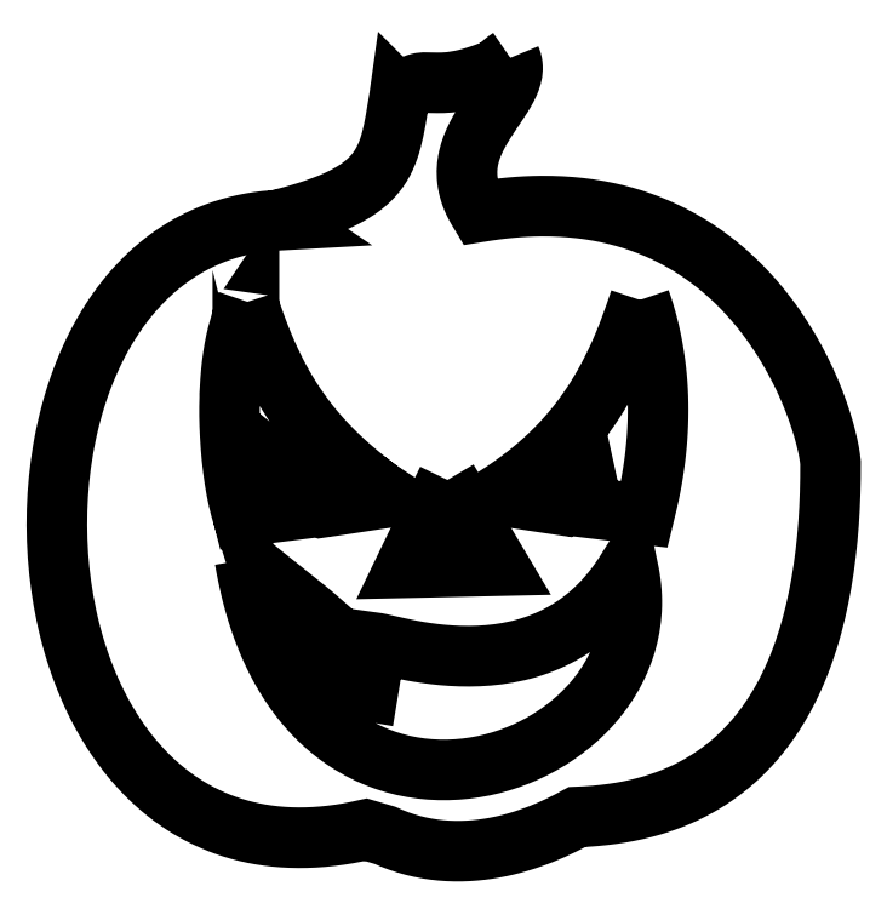
<metadata>
{"format":"dxf","ext":"dxf","renderer":"ezdxf+matplotlib","layout":"modelspace","background":"white","min_lineweight":24,"dpi":150}
</metadata>
<code>
0
SECTION
2
ENTITIES
0
LWPOLYLINE
8
0
90
      383
70
   128
43
0
10
1.284
20
2.222
10
1.275
20
2.216
10
1.266
20
2.209
10
1.257
20
2.201
10
1.248
20
2.192
10
1.23
20
2.185
10
1.213
20
2.178
10
1.197
20
2.173
10
1.182
20
2.168
10
1.169
20
2.164
10
1.156
20
2.161
10
1.144
20
2.158
10
1.133
20
2.156
10
1.122
20
2.155
10
1.113
20
2.154
10
1.095
20
2.152
10
1.08
20
2.152
10
1.066
20
2.153
10
1.054
20
2.153
10
1.043
20
2.153
10
1.038
20
2.153
10
1.033
20
2.152
10
1.028
20
2.151
10
1.022
20
2.149
10
1.017
20
2.147
10
1.012
20
2.145
10
1.007
20
2.141
10
1.001
20
2.138
10
0.995
20
2.133
10
0.9888
20
2.128
10
0.9823
20
2.121
10
0.9753
20
2.114
10
0.9742
20
2.115
10
0.9738
20
2.113
10
0.9684
20
2.079
10
0.9631
20
2.048
10
0.9575
20
2.019
10
0.9544
20
2.005
10
0.951
20
1.992
10
0.9474
20
1.979
10
0.9433
20
1.966
10
0.9388
20
1.954
10
0.9338
20
1.943
10
0.9282
20
1.932
10
0.922
20
1.921
10
0.9152
20
1.91
10
0.9076
20
1.9
10
0.8992
20
1.89
10
0.89
20
1.881
10
0.8798
20
1.872
10
0.8687
20
1.863
10
0.8565
20
1.854
10
0.8433
20
1.845
10
0.8289
20
1.837
10
0.8133
20
1.829
10
0.7964
20
1.821
10
0.7783
20
1.813
10
0.7587
20
1.806
10
0.7377
20
1.798
10
0.7152
20
1.791
10
0.6911
20
1.783
10
0.6654
20
1.776
10
0.638
20
1.769
10
0.6402
20
1.768
10
0.6191
20
1.766
10
0.5983
20
1.765
10
0.5779
20
1.762
10
0.5579
20
1.759
10
0.5382
20
1.755
10
0.5189
20
1.75
10
0.5
20
1.745
10
0.4814
20
1.74
10
0.4632
20
1.733
10
0.4453
20
1.727
10
0.4278
20
1.719
10
0.4107
20
1.711
10
0.3939
20
1.702
10
0.3775
20
1.693
10
0.3614
20
1.684
10
0.3458
20
1.674
10
0.3304
20
1.663
10
0.3155
20
1.652
10
0.3009
20
1.64
10
0.2866
20
1.628
10
0.2728
20
1.615
10
0.2592
20
1.602
10
0.2461
20
1.589
10
0.2333
20
1.575
10
0.2209
20
1.561
10
0.2088
20
1.546
10
0.1971
20
1.531
10
0.1858
20
1.516
10
0.1748
20
1.5
10
0.1642
20
1.484
10
0.1539
20
1.467
10
0.1441
20
1.45
10
0.1345
20
1.433
10
0.1254
20
1.416
10
0.1166
20
1.398
10
0.1081
20
1.38
10
0.1
20
1.362
10
0.09233
20
1.343
10
0.08497
20
1.324
10
0.07798
20
1.305
10
0.07135
20
1.286
10
0.06508
20
1.266
10
0.05917
20
1.247
10
0.05363
20
1.227
10
0.04844
20
1.207
10
0.04362
20
1.186
10
0.03916
20
1.166
10
0.03507
20
1.145
10
0.03133
20
1.125
10
0.02796
20
1.104
10
0.02495
20
1.083
10
0.0223
20
1.062
10
0.02002
20
1.041
10
0.01809
20
1.02
10
0.01653
20
0.9985
10
0.01533
20
0.9772
10
0.01449
20
0.9558
10
0.01401
20
0.9345
10
0.01389
20
0.9131
10
0.01414
20
0.8917
10
0.01475
20
0.8703
10
0.01572
20
0.849
10
0.01705
20
0.8277
10
0.01874
20
0.8064
10
0.0208
20
0.7851
10
0.02322
20
0.764
10
0.026
20
0.7429
10
0.02914
20
0.7219
10
0.03264
20
0.7009
10
0.0365
20
0.6802
10
0.04073
20
0.6595
10
0.04532
20
0.6389
10
0.05027
20
0.6185
10
0.05558
20
0.5983
10
0.06125
20
0.5782
10
0.06729
20
0.5583
10
0.07368
20
0.5386
10
0.08044
20
0.5191
10
0.08756
20
0.4998
10
0.09504
20
0.4808
10
0.1029
20
0.462
10
0.1111
20
0.4434
10
0.1197
20
0.4251
10
0.1286
20
0.4071
10
0.1379
20
0.3893
10
0.1475
20
0.3719
10
0.1575
20
0.3547
10
0.1679
20
0.3379
10
0.1786
20
0.3214
10
0.1897
20
0.3053
10
0.2012
20
0.2895
10
0.213
20
0.274
10
0.2252
20
0.259
10
0.2377
20
0.2443
10
0.2507
20
0.2301
10
0.2639
20
0.2162
10
0.2775
20
0.2028
10
0.2915
20
0.1898
10
0.3059
20
0.1772
10
0.3206
20
0.1652
10
0.3357
20
0.1535
10
0.3511
20
0.1424
10
0.3669
20
0.1318
10
0.3831
20
0.1216
10
0.3996
20
0.112
10
0.4165
20
0.1029
10
0.4337
20
0.09439
10
0.4513
20
0.08639
10
0.4693
20
0.07896
10
0.4876
20
0.0721
10
0.5063
20
0.06583
10
0.5253
20
0.06016
10
0.5447
20
0.05509
10
0.5645
20
0.05065
10
0.5846
20
0.04684
10
0.6051
20
0.04367
10
0.626
20
0.04117
10
0.6472
20
0.03932
10
0.6688
20
0.03816
10
0.6907
20
0.03769
10
0.713
20
0.03793
10
0.7357
20
0.03887
10
0.7587
20
0.04054
10
0.7821
20
0.04295
10
0.8058
20
0.04611
10
0.8299
20
0.05003
10
0.8544
20
0.05472
10
0.8792
20
0.0602
10
0.9331
20
0.04443
10
0.9529
20
0.03577
10
0.9727
20
0.02814
10
0.9925
20
0.02152
10
1.012
20
0.01586
10
1.032
20
0.01113
10
1.051
20
0.00729
10
1.071
20
0.004301
10
1.09
20
0.002126
10
1.11
20
0.000726
10
1.129
20
6.5e-05
10
1.148
20
0.000105
10
1.166
20
0.000807
10
1.185
20
0.002134
10
1.203
20
0.004048
10
1.221
20
0.006511
10
1.239
20
0.009485
10
1.256
20
0.01293
10
1.274
20
0.01682
10
1.29
20
0.0211
10
1.307
20
0.02574
10
1.323
20
0.0307
10
1.339
20
0.03595
10
1.354
20
0.04145
10
1.369
20
0.04715
10
1.398
20
0.05903
10
1.424
20
0.0713
10
1.449
20
0.08364
10
1.471
20
0.09577
10
1.497
20
0.09698
10
1.523
20
0.09889
10
1.548
20
0.1014
10
1.572
20
0.1046
10
1.595
20
0.1081
10
1.617
20
0.1122
10
1.638
20
0.1168
10
1.659
20
0.122
10
1.68
20
0.1278
10
1.7
20
0.134
10
1.72
20
0.1408
10
1.739
20
0.148
10
1.757
20
0.1558
10
1.776
20
0.164
10
1.793
20
0.1728
10
1.81
20
0.182
10
1.827
20
0.1917
10
1.843
20
0.2018
10
1.859
20
0.2123
10
1.874
20
0.2233
10
1.889
20
0.2348
10
1.903
20
0.2466
10
1.917
20
0.2589
10
1.931
20
0.2715
10
1.944
20
0.2845
10
1.957
20
0.298
10
1.969
20
0.3118
10
1.981
20
0.3259
10
1.992
20
0.3404
10
2.003
20
0.3553
10
2.014
20
0.3705
10
2.024
20
0.386
10
2.034
20
0.4018
10
2.043
20
0.418
10
2.052
20
0.4345
10
2.061
20
0.4512
10
2.07
20
0.4682
10
2.078
20
0.4855
10
2.085
20
0.5031
10
2.093
20
0.5209
10
2.1
20
0.539
10
2.106
20
0.5573
10
2.113
20
0.5758
10
2.119
20
0.5946
10
2.124
20
0.6136
10
2.13
20
0.6327
10
2.135
20
0.6521
10
2.14
20
0.6717
10
2.144
20
0.6914
10
2.148
20
0.7113
10
2.156
20
0.7516
10
2.163
20
0.7924
10
2.168
20
0.8337
10
2.172
20
0.8754
10
2.176
20
0.9175
10
2.179
20
0.9599
10
2.18
20
1.002
10
2.181
20
1.045
10
2.182
20
1.088
10
2.18
20
1.102
10
2.177
20
1.119
10
2.173
20
1.138
10
2.168
20
1.159
10
2.162
20
1.182
10
2.155
20
1.206
10
2.146
20
1.232
10
2.136
20
1.26
10
2.124
20
1.288
10
2.111
20
1.317
10
2.097
20
1.347
10
2.081
20
1.378
10
2.072
20
1.393
10
2.063
20
1.409
10
2.054
20
1.424
10
2.044
20
1.44
10
2.034
20
1.455
10
2.023
20
1.471
10
2.012
20
1.486
10
2.001
20
1.501
10
1.989
20
1.517
10
1.977
20
1.532
10
1.964
20
1.547
10
1.951
20
1.561
10
1.937
20
1.576
10
1.923
20
1.59
10
1.908
20
1.604
10
1.893
20
1.618
10
1.877
20
1.632
10
1.861
20
1.645
10
1.844
20
1.658
10
1.827
20
1.67
10
1.81
20
1.682
10
1.791
20
1.694
10
1.773
20
1.705
10
1.754
20
1.716
10
1.734
20
1.726
10
1.714
20
1.736
10
1.693
20
1.745
10
1.671
20
1.754
10
1.65
20
1.762
10
1.627
20
1.77
10
1.604
20
1.777
10
1.581
20
1.783
10
1.556
20
1.789
10
1.532
20
1.793
10
1.506
20
1.798
10
1.48
20
1.801
10
1.454
20
1.804
10
1.427
20
1.806
10
1.399
20
1.807
10
1.371
20
1.807
10
1.35
20
1.806
10
1.329
20
1.806
10
1.308
20
1.804
10
1.287
20
1.803
10
1.265
20
1.8
10
1.243
20
1.798
10
1.22
20
1.794
10
1.197
20
1.791
10
1.192
20
1.8
10
1.187
20
1.809
10
1.182
20
1.818
10
1.178
20
1.827
10
1.175
20
1.836
10
1.172
20
1.845
10
1.169
20
1.854
10
1.167
20
1.862
10
1.165
20
1.871
10
1.164
20
1.879
10
1.163
20
1.888
10
1.163
20
1.896
10
1.163
20
1.904
10
1.163
20
1.912
10
1.164
20
1.92
10
1.165
20
1.928
10
1.166
20
1.935
10
1.168
20
1.943
10
1.172
20
1.958
10
1.177
20
1.973
10
1.183
20
1.987
10
1.189
20
2.001
10
1.197
20
2.015
10
1.204
20
2.028
10
1.212
20
2.041
10
1.229
20
2.067
10
1.245
20
2.091
10
1.261
20
2.115
10
1.268
20
2.126
10
1.274
20
2.138
10
1.279
20
2.149
10
1.284
20
2.16
10
1.287
20
2.17
10
1.289
20
2.176
10
1.29
20
2.181
10
1.29
20
2.186
10
1.291
20
2.191
10
1.291
20
2.197
10
1.29
20
2.202
10
1.289
20
2.207
10
1.288
20
2.212
10
1.286
20
2.217
10
1.284
20
2.222
0
LWPOLYLINE
8
0
90
       69
70
   128
43
0
10
1.648
20
1.544
10
1.654
20
1.527
10
1.659
20
1.51
10
1.664
20
1.492
10
1.669
20
1.474
10
1.673
20
1.457
10
1.677
20
1.439
10
1.681
20
1.421
10
1.684
20
1.403
10
1.687
20
1.385
10
1.69
20
1.366
10
1.692
20
1.348
10
1.694
20
1.329
10
1.696
20
1.311
10
1.697
20
1.292
10
1.698
20
1.273
10
1.698
20
1.254
10
1.698
20
1.235
10
1.698
20
1.216
10
1.698
20
1.197
10
1.697
20
1.177
10
1.696
20
1.158
10
1.694
20
1.139
10
1.692
20
1.119
10
1.69
20
1.1
10
1.687
20
1.08
10
1.684
20
1.061
10
1.681
20
1.041
10
1.677
20
1.022
10
1.674
20
1.002
10
1.669
20
0.9827
10
1.66
20
0.9434
10
1.587
20
0.952
10
1.515
20
0.9606
10
1.497
20
1.042
10
1.427
20
0.9698
10
1.338
20
0.9832
10
1.287
20
0.9911
10
1.25
20
0.9966
10
1.27
20
1.01
10
1.29
20
1.024
10
1.31
20
1.038
10
1.328
20
1.052
10
1.346
20
1.067
10
1.364
20
1.081
10
1.38
20
1.096
10
1.397
20
1.111
10
1.412
20
1.127
10
1.427
20
1.142
10
1.441
20
1.158
10
1.455
20
1.174
10
1.469
20
1.19
10
1.482
20
1.206
10
1.494
20
1.223
10
1.506
20
1.24
10
1.517
20
1.257
10
1.528
20
1.274
10
1.539
20
1.292
10
1.549
20
1.31
10
1.559
20
1.328
10
1.568
20
1.346
10
1.578
20
1.365
10
1.586
20
1.384
10
1.595
20
1.403
10
1.603
20
1.422
10
1.611
20
1.442
10
1.619
20
1.462
10
1.634
20
1.502
10
1.648
20
1.544
0
LWPOLYLINE
8
0
90
       73
70
   128
43
0
10
0.5478
20
1.539
10
0.5515
20
1.527
10
0.5522
20
1.529
10
0.5522
20
1.526
10
0.56
20
1.503
10
0.568
20
1.48
10
0.5762
20
1.458
10
0.5848
20
1.436
10
0.5936
20
1.415
10
0.6028
20
1.393
10
0.6123
20
1.372
10
0.6222
20
1.351
10
0.623
20
1.35
10
0.6365
20
1.324
10
0.6373
20
1.323
10
0.6482
20
1.303
10
0.6597
20
1.283
10
0.6715
20
1.264
10
0.6839
20
1.246
10
0.6968
20
1.227
10
0.7103
20
1.209
10
0.7243
20
1.191
10
0.739
20
1.173
10
0.7543
20
1.156
10
0.7704
20
1.139
10
0.7871
20
1.121
10
0.8046
20
1.104
10
0.8229
20
1.087
10
0.8421
20
1.07
10
0.862
20
1.054
10
0.8829
20
1.037
10
0.8818
20
1.037
10
0.8973
20
1.025
10
0.9131
20
1.014
10
0.9295
20
1.003
10
0.9463
20
0.9914
10
0.8576
20
0.9781
10
0.8062
20
0.9701
10
0.7689
20
0.9647
10
0.6681
20
1.047
10
0.6915
20
0.9577
10
0.6136
20
0.948
10
0.5357
20
0.9383
10
0.535
20
0.9412
10
0.535
20
0.9401
10
0.5317
20
0.9505
10
0.5285
20
0.9615
10
0.5225
20
0.9856
10
0.5171
20
1.012
10
0.5122
20
1.04
10
0.508
20
1.071
10
0.5044
20
1.102
10
0.5015
20
1.135
10
0.4994
20
1.169
10
0.4983
20
1.194
10
0.4976
20
1.219
10
0.4976
20
1.245
10
0.4983
20
1.27
10
0.4983
20
1.275
10
0.4983
20
1.28
10
0.499
20
1.293
10
0.5005
20
1.317
10
0.5024
20
1.34
10
0.5049
20
1.363
10
0.5079
20
1.386
10
0.5115
20
1.408
10
0.5158
20
1.429
10
0.5206
20
1.449
10
0.5262
20
1.468
10
0.531
20
1.486
10
0.5362
20
1.504
10
0.5418
20
1.521
10
0.5478
20
1.539
0
LWPOLYLINE
8
0
90
        4
70
   128
43
0
10
1.108
20
1.04
10
1.251
20
0.7997
10
0.9896
20
0.7938
10
1.108
20
1.04
0
LWPOLYLINE
8
0
90
      169
70
   128
43
0
10
0.5408
20
0.8169
10
0.5611
20
0.7992
10
0.5871
20
0.7777
10
0.649
20
0.7282
10
0.7109
20
0.6787
10
0.7369
20
0.6572
10
0.7572
20
0.6395
10
0.7546
20
0.5943
10
0.7518
20
0.5563
10
0.7443
20
0.473
10
0.8061
20
0.4624
10
0.8858
20
0.4485
10
0.8906
20
0.4776
10
0.8958
20
0.5123
10
0.9006
20
0.549
10
0.9026
20
0.5668
10
0.9042
20
0.5838
10
0.9106
20
0.5828
10
0.9191
20
0.5812
10
0.9418
20
0.576
10
0.9716
20
0.5693
10
1.008
20
0.562
10
1.028
20
0.5584
10
1.049
20
0.5551
10
1.071
20
0.5521
10
1.094
20
0.5496
10
1.119
20
0.5477
10
1.144
20
0.5465
10
1.17
20
0.5462
10
1.196
20
0.5468
10
1.223
20
0.5486
10
1.236
20
0.5499
10
1.25
20
0.5515
10
1.264
20
0.5535
10
1.278
20
0.5559
10
1.292
20
0.5586
10
1.305
20
0.5617
10
1.319
20
0.5652
10
1.333
20
0.5691
10
1.347
20
0.5734
10
1.361
20
0.5782
10
1.375
20
0.5834
10
1.389
20
0.5892
10
1.402
20
0.5954
10
1.416
20
0.6021
10
1.43
20
0.6094
10
1.443
20
0.6172
10
1.456
20
0.6255
10
1.47
20
0.6344
10
1.483
20
0.6439
10
1.496
20
0.654
10
1.509
20
0.6647
10
1.521
20
0.6761
10
1.534
20
0.6881
10
1.546
20
0.7008
10
1.558
20
0.7141
10
1.569
20
0.7282
10
1.581
20
0.7429
10
1.592
20
0.7584
10
1.603
20
0.7746
10
1.614
20
0.7916
10
1.617
20
0.7785
10
1.619
20
0.7654
10
1.621
20
0.7524
10
1.622
20
0.7395
10
1.624
20
0.7267
10
1.624
20
0.7139
10
1.625
20
0.7012
10
1.625
20
0.6887
10
1.624
20
0.6762
10
1.623
20
0.6639
10
1.622
20
0.6516
10
1.62
20
0.6394
10
1.619
20
0.6274
10
1.616
20
0.6155
10
1.614
20
0.6037
10
1.611
20
0.592
10
1.607
20
0.5804
10
1.604
20
0.5689
10
1.6
20
0.5576
10
1.596
20
0.5464
10
1.591
20
0.5354
10
1.586
20
0.5245
10
1.581
20
0.5137
10
1.576
20
0.5031
10
1.57
20
0.4926
10
1.564
20
0.4823
10
1.558
20
0.4721
10
1.551
20
0.4621
10
1.544
20
0.4523
10
1.537
20
0.4426
10
1.522
20
0.4237
10
1.506
20
0.4056
10
1.49
20
0.3882
10
1.472
20
0.3715
10
1.453
20
0.3556
10
1.434
20
0.3405
10
1.414
20
0.3262
10
1.394
20
0.3128
10
1.372
20
0.3002
10
1.35
20
0.2886
10
1.328
20
0.2779
10
1.305
20
0.2682
10
1.282
20
0.2594
10
1.258
20
0.2516
10
1.234
20
0.2449
10
1.21
20
0.2393
10
1.185
20
0.2347
10
1.16
20
0.2312
10
1.135
20
0.2289
10
1.11
20
0.2278
10
1.097
20
0.2276
10
1.085
20
0.2278
10
1.072
20
0.2283
10
1.06
20
0.229
10
1.047
20
0.2301
10
1.034
20
0.2315
10
1.022
20
0.2333
10
1.009
20
0.2353
10
0.9967
20
0.2377
10
0.9842
20
0.2404
10
0.9718
20
0.2434
10
0.9594
20
0.2467
10
0.947
20
0.2504
10
0.9348
20
0.2544
10
0.9225
20
0.2588
10
0.9104
20
0.2635
10
0.8983
20
0.2686
10
0.8863
20
0.274
10
0.8744
20
0.2798
10
0.8626
20
0.2859
10
0.8509
20
0.2924
10
0.8393
20
0.2993
10
0.8278
20
0.3065
10
0.8164
20
0.3141
10
0.8051
20
0.3221
10
0.794
20
0.3304
10
0.783
20
0.3392
10
0.7722
20
0.3483
10
0.7614
20
0.3578
10
0.7509
20
0.3677
10
0.7405
20
0.378
10
0.7303
20
0.3887
10
0.7202
20
0.3998
10
0.7103
20
0.4113
10
0.7006
20
0.4232
10
0.6911
20
0.4355
10
0.6817
20
0.4482
10
0.6726
20
0.4614
10
0.6637
20
0.475
10
0.655
20
0.4889
10
0.6465
20
0.5034
10
0.6382
20
0.5182
10
0.6302
20
0.5335
10
0.6224
20
0.5492
10
0.6148
20
0.5654
10
0.6075
20
0.582
10
0.6004
20
0.599
10
0.5936
20
0.6165
10
0.587
20
0.6345
10
0.5807
20
0.6529
10
0.5747
20
0.6717
10
0.569
20
0.6911
10
0.5635
20
0.7109
10
0.5584
20
0.7311
10
0.5535
20
0.7519
10
0.549
20
0.7731
10
0.5448
20
0.7947
10
0.5408
20
0.8169
0
ENDSEC
0
EOF

</code>
